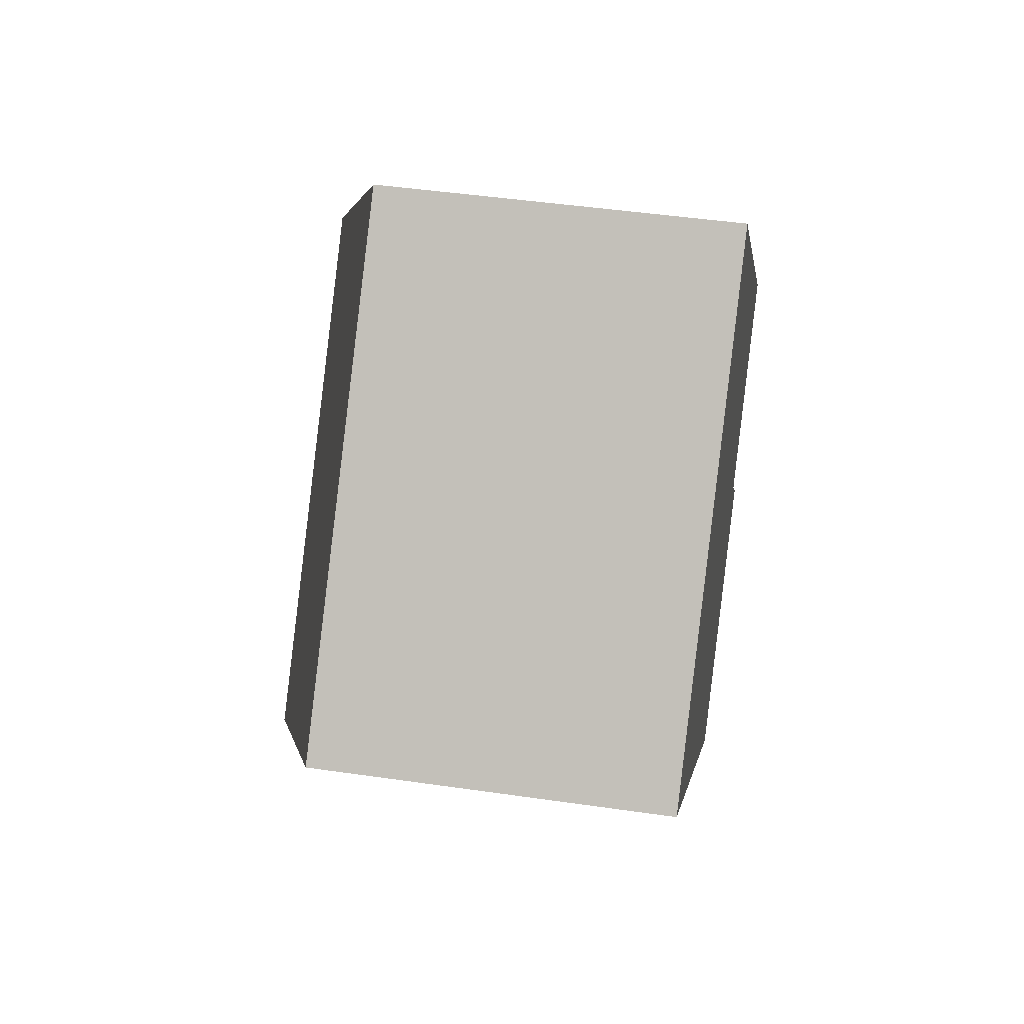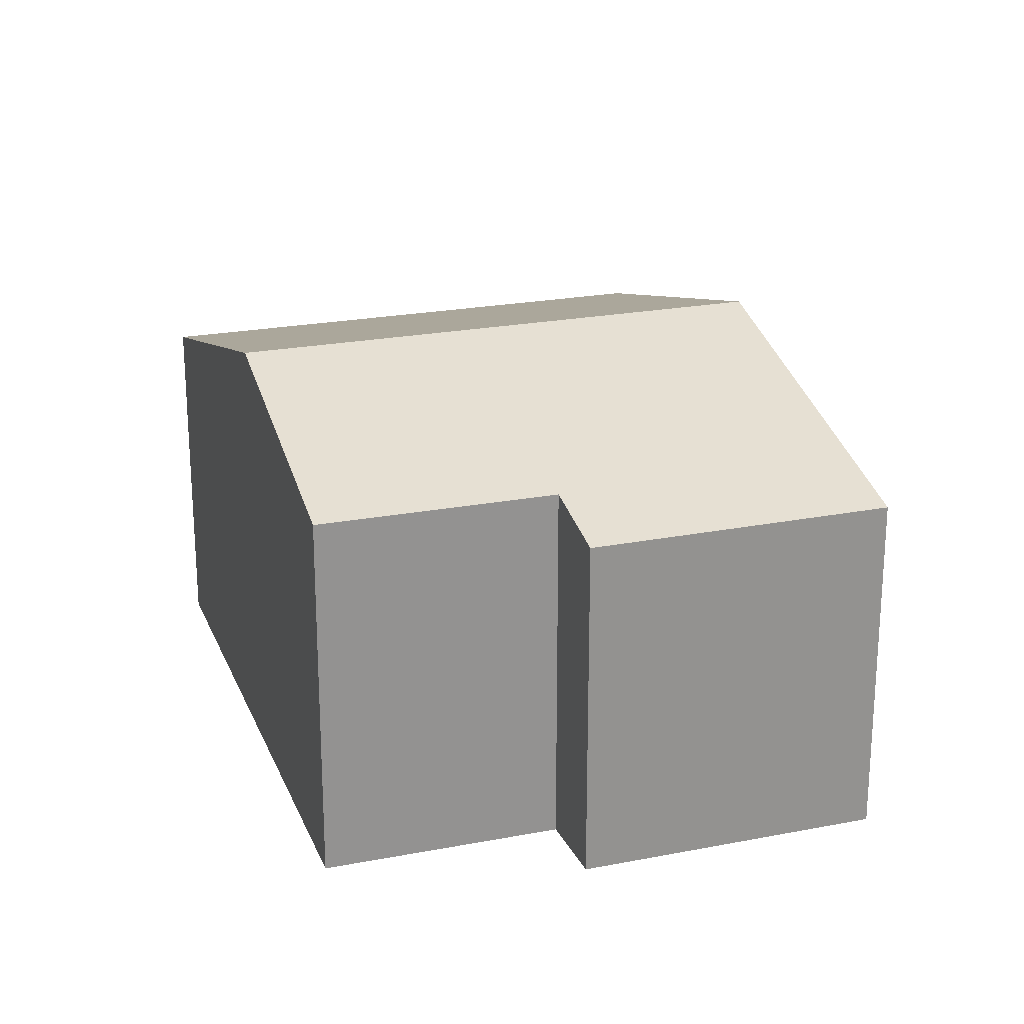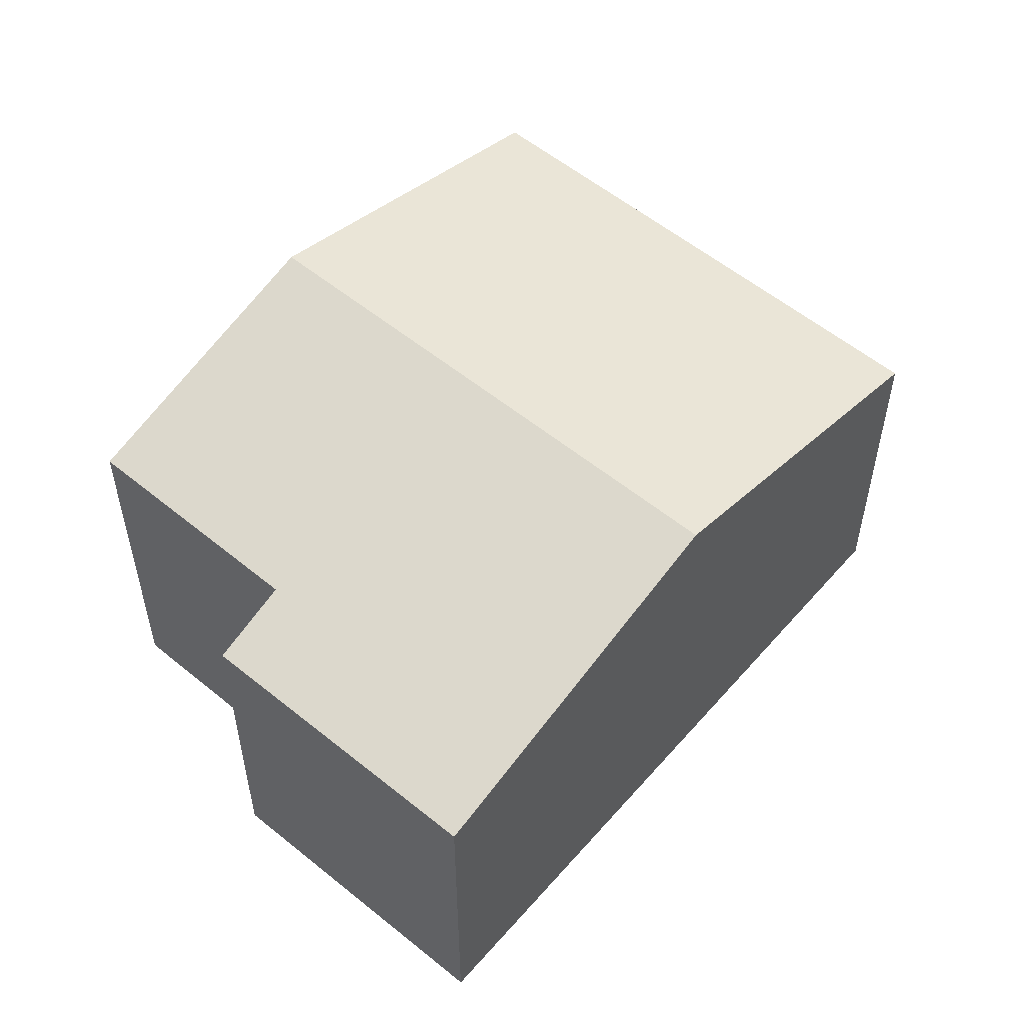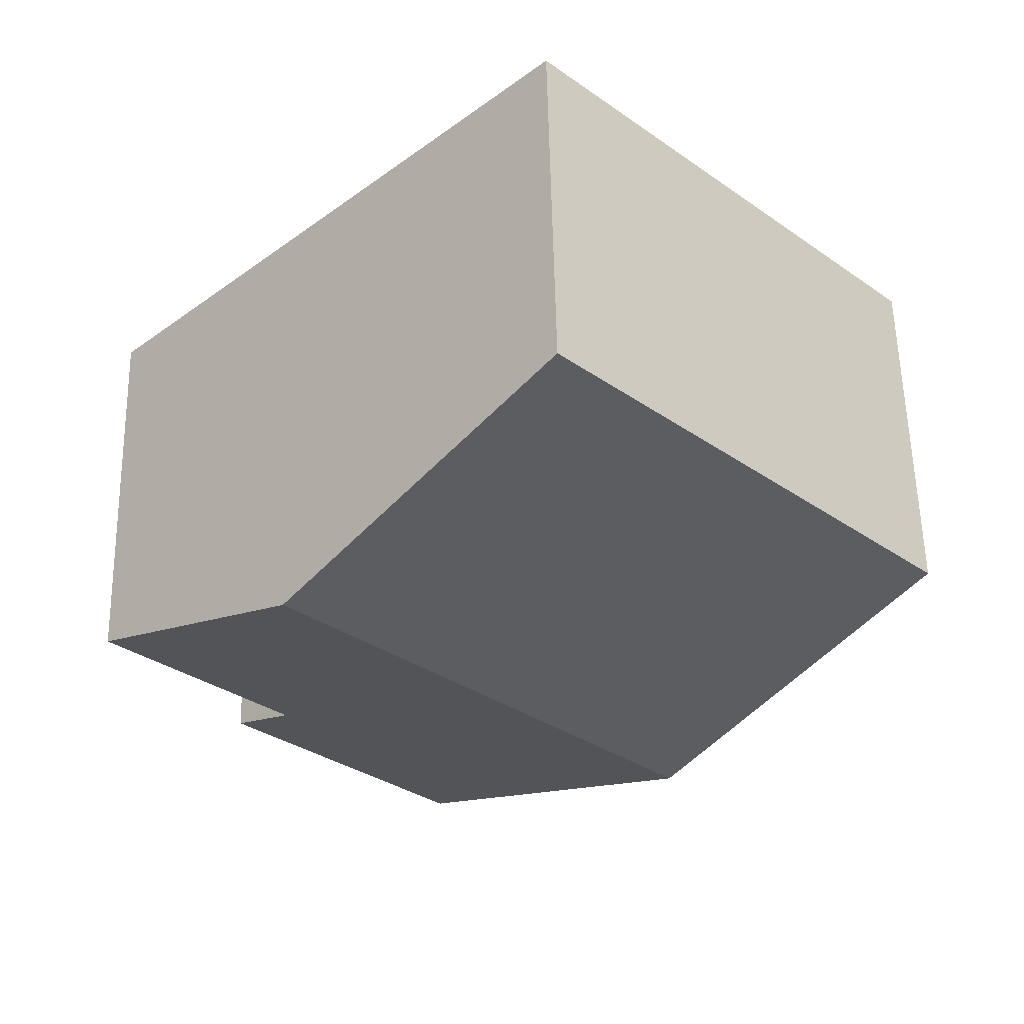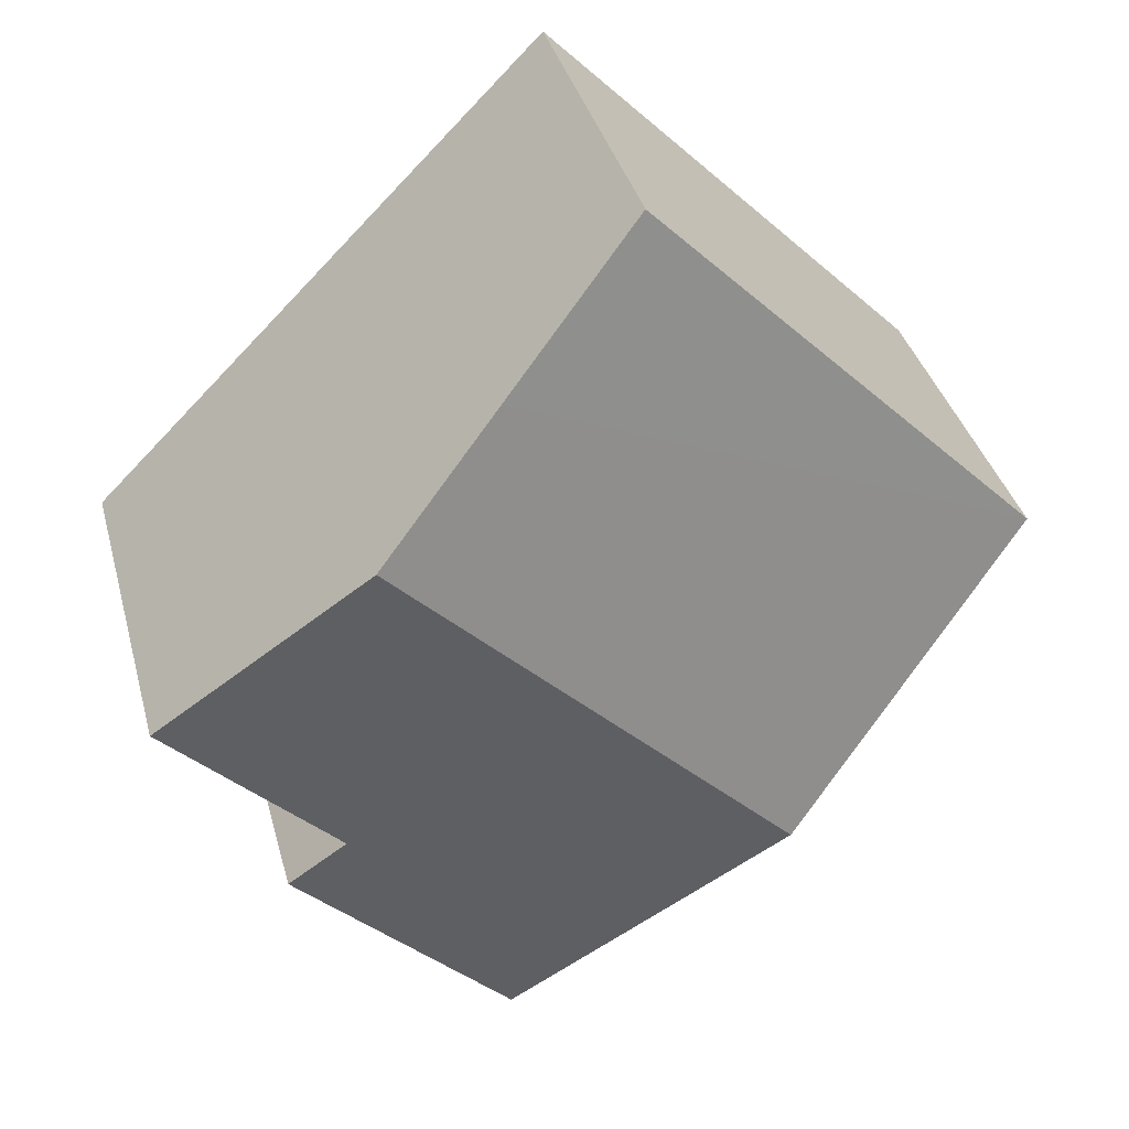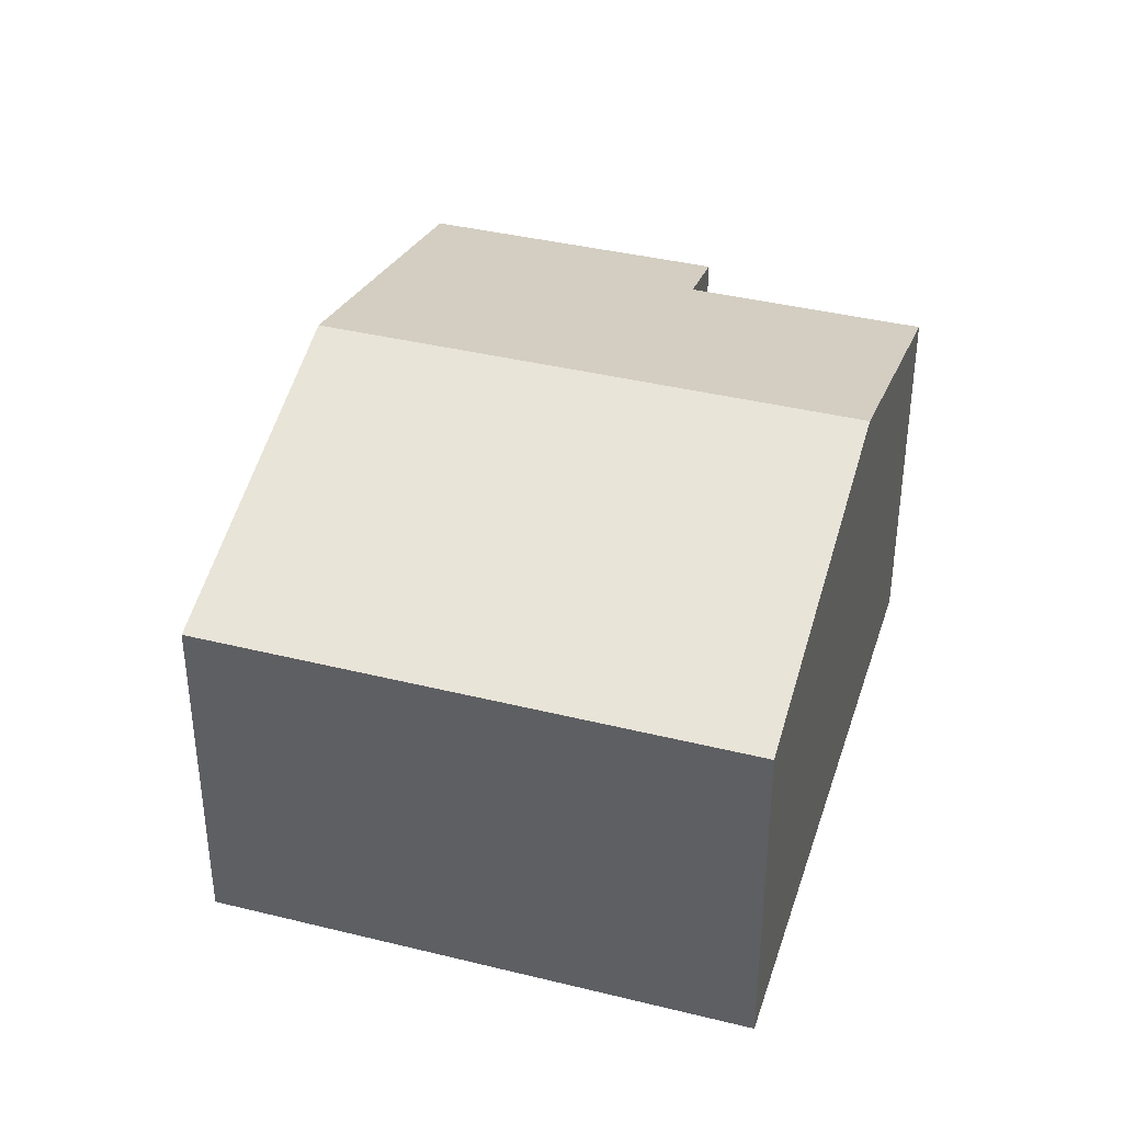
<metadata>
{"format":"obj","ext":"obj","renderer":"f3d","projection":"perspective","resolution":1024,"background":"white","views":[{"elev":45.9,"azim":-80.5,"up":"+Z"},{"elev":22.9,"azim":116.7,"up":"+Y"},{"elev":55.6,"azim":175.7,"up":"+Y"},{"elev":57.5,"azim":178.8,"up":"+Z"},{"elev":37.0,"azim":165.4,"up":"+Z"},{"elev":39.3,"azim":-28.1,"up":"+Y"}]}
</metadata>
<code>
v  10.61 7.229 -10.77
v  13.97 7.687 -5.021
v  15.14 7.224 -6.266
v  13.37 9.285 2.677
v  5.299 9.285 -5.38
v  17.51 7.692 -1.462
v  10.84 8.315 5.199
v  5.15 7.221 5.199
v  7.979 7.215 8.055
v  0 7.232 4.428e-16
v  0 0 0
v  5.15 -3.183e-16 5.199
v  7.979 -4.932e-16 8.055
v  10.84 -3.183e-16 5.199
v  13.37 -1.639e-16 2.677
v  17.51 8.952e-17 -1.462
v  13.97 3.074e-16 -5.021
v  15.14 3.837e-16 -6.266
v  10.61 6.593e-16 -10.77
v  5.299 3.294e-16 -5.38
g defaultobject
f 1 2 3
f 2 1 4
f 4 1 5
f 4 6 2
f 7 8 9
f 8 7 10
f 10 7 5
f 5 7 4
f 11 8 10
f 8 11 12
f 8 12 9
f 9 12 13
f 13 7 9
f 7 13 4
f 4 13 6
f 6 13 14
f 6 14 15
f 6 15 16
f 17 3 2
f 3 17 18
f 16 2 6
f 2 16 17
f 3 19 1
f 19 3 18
f 5 11 10
f 11 5 1
f 11 1 20
f 20 1 19
f 18 20 19
f 20 18 17
f 20 17 16
f 20 16 11
f 11 16 15
f 11 15 14
f 11 14 12
f 12 14 13

</code>
